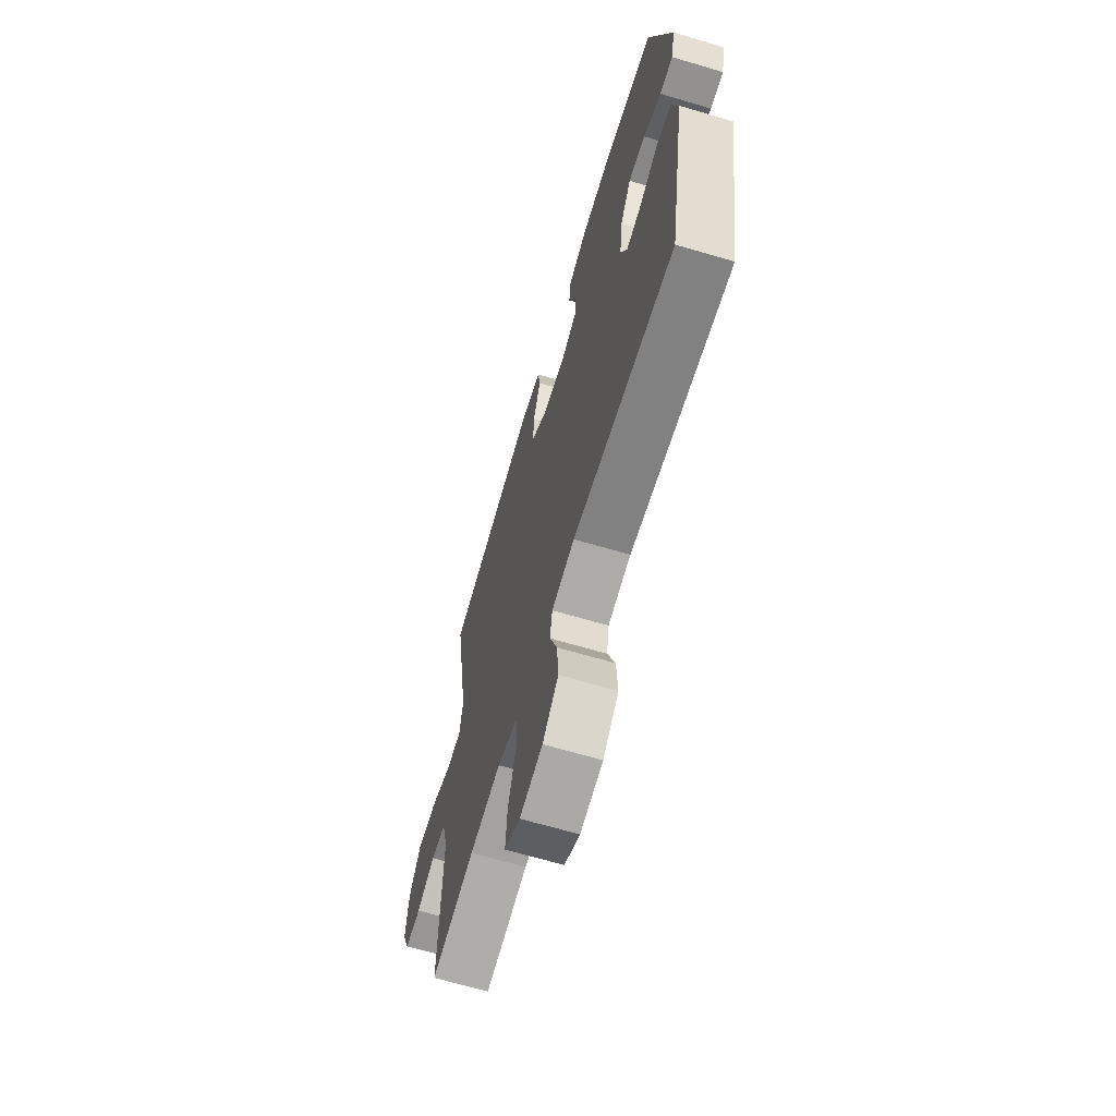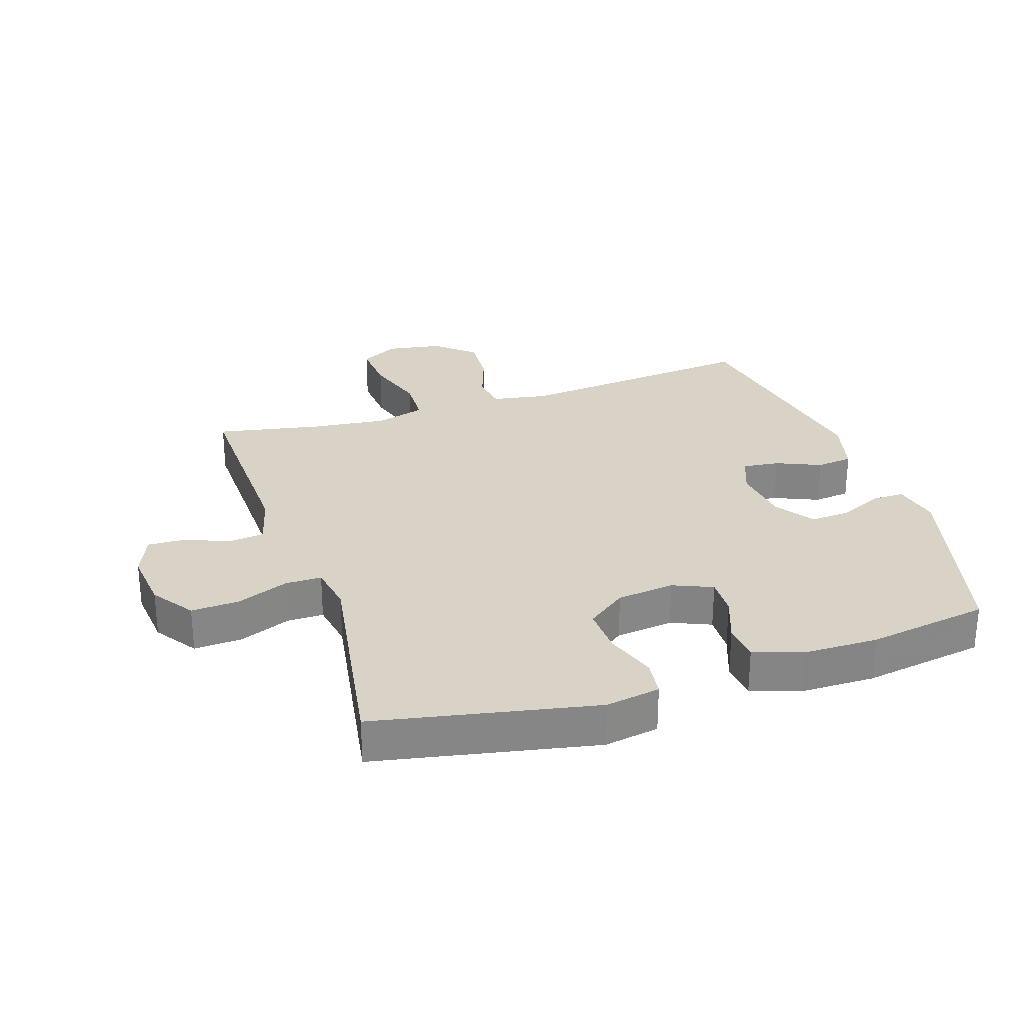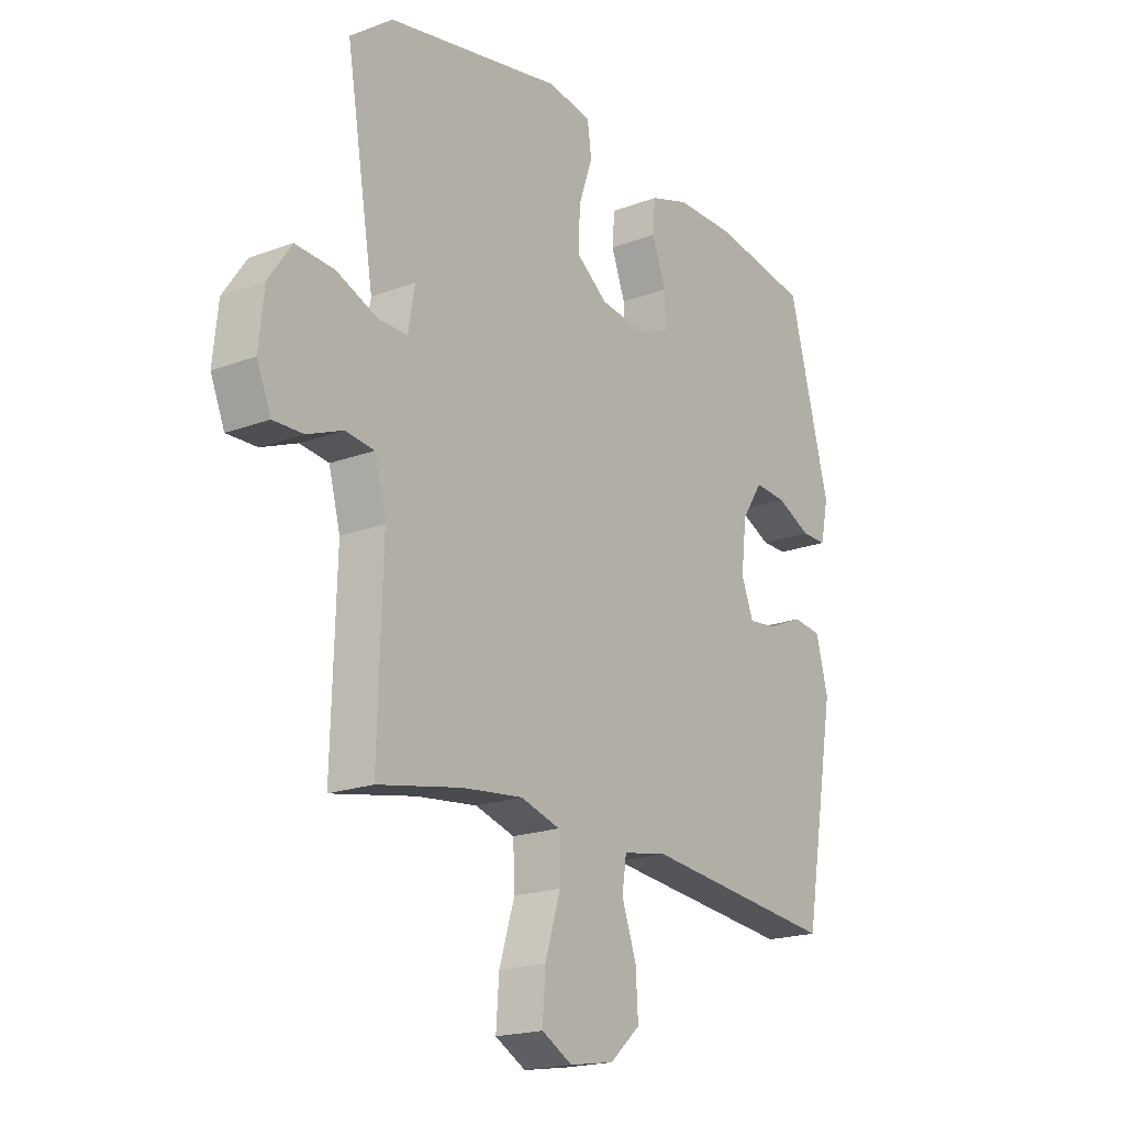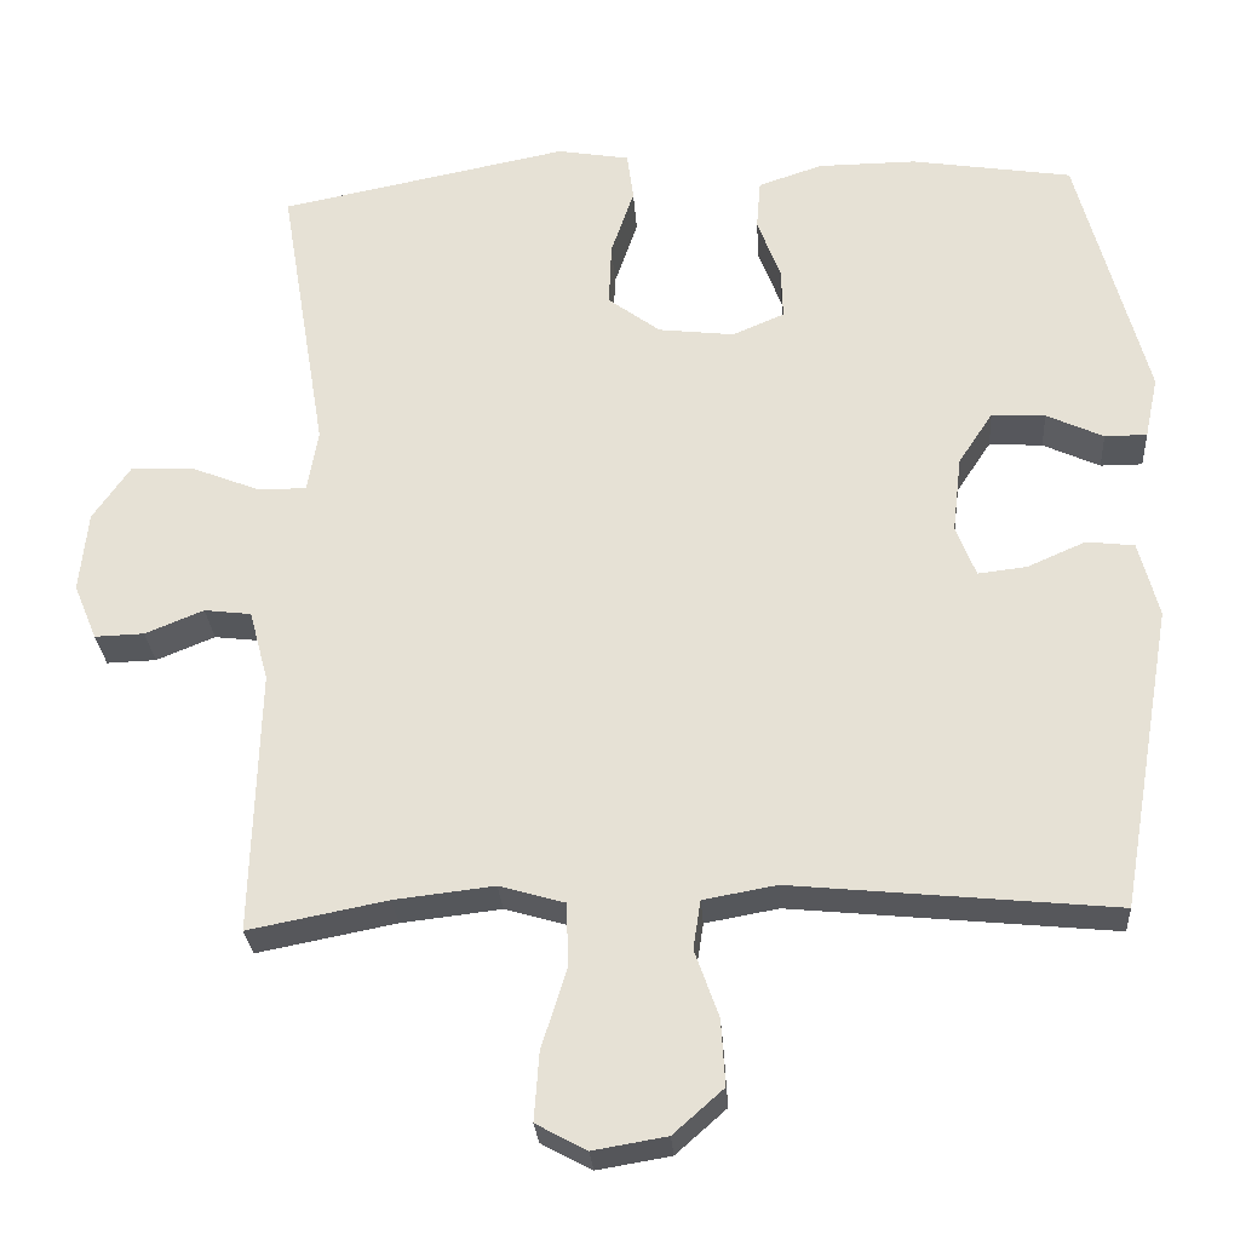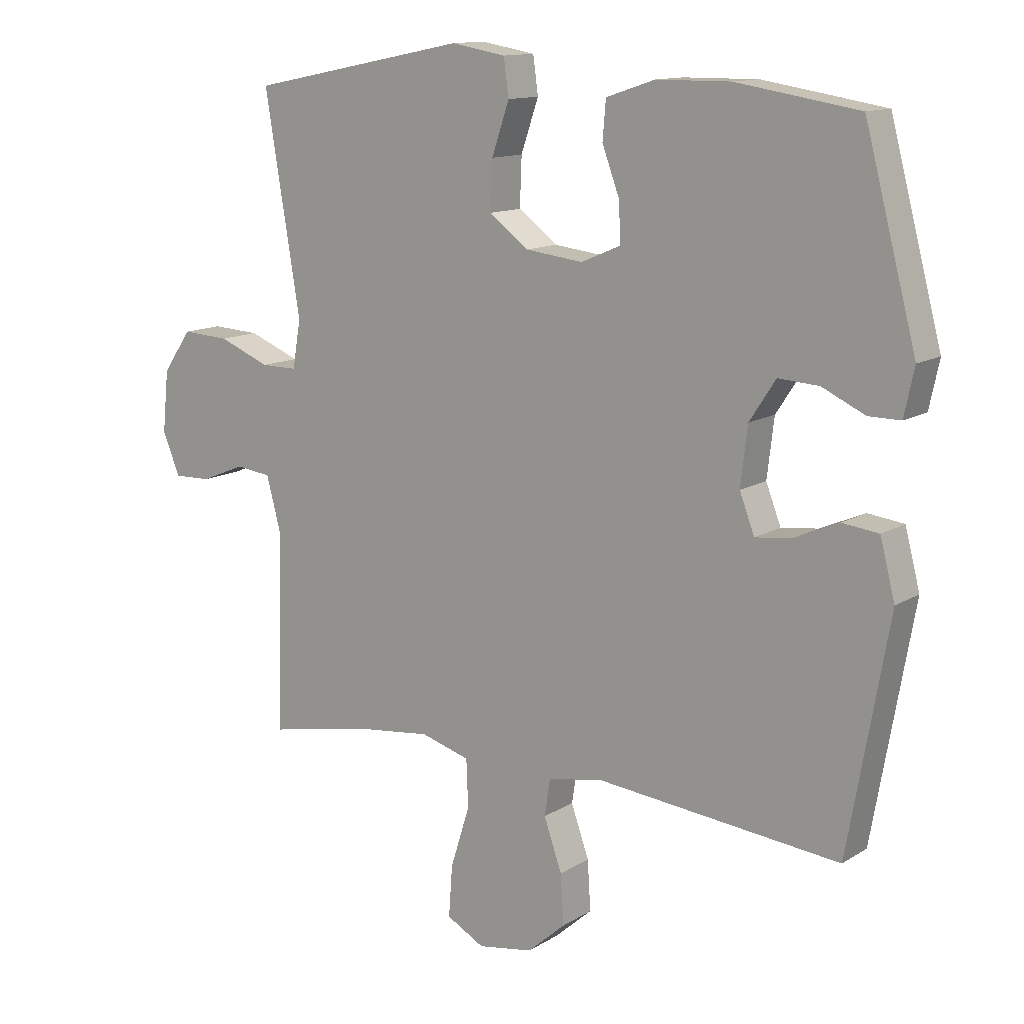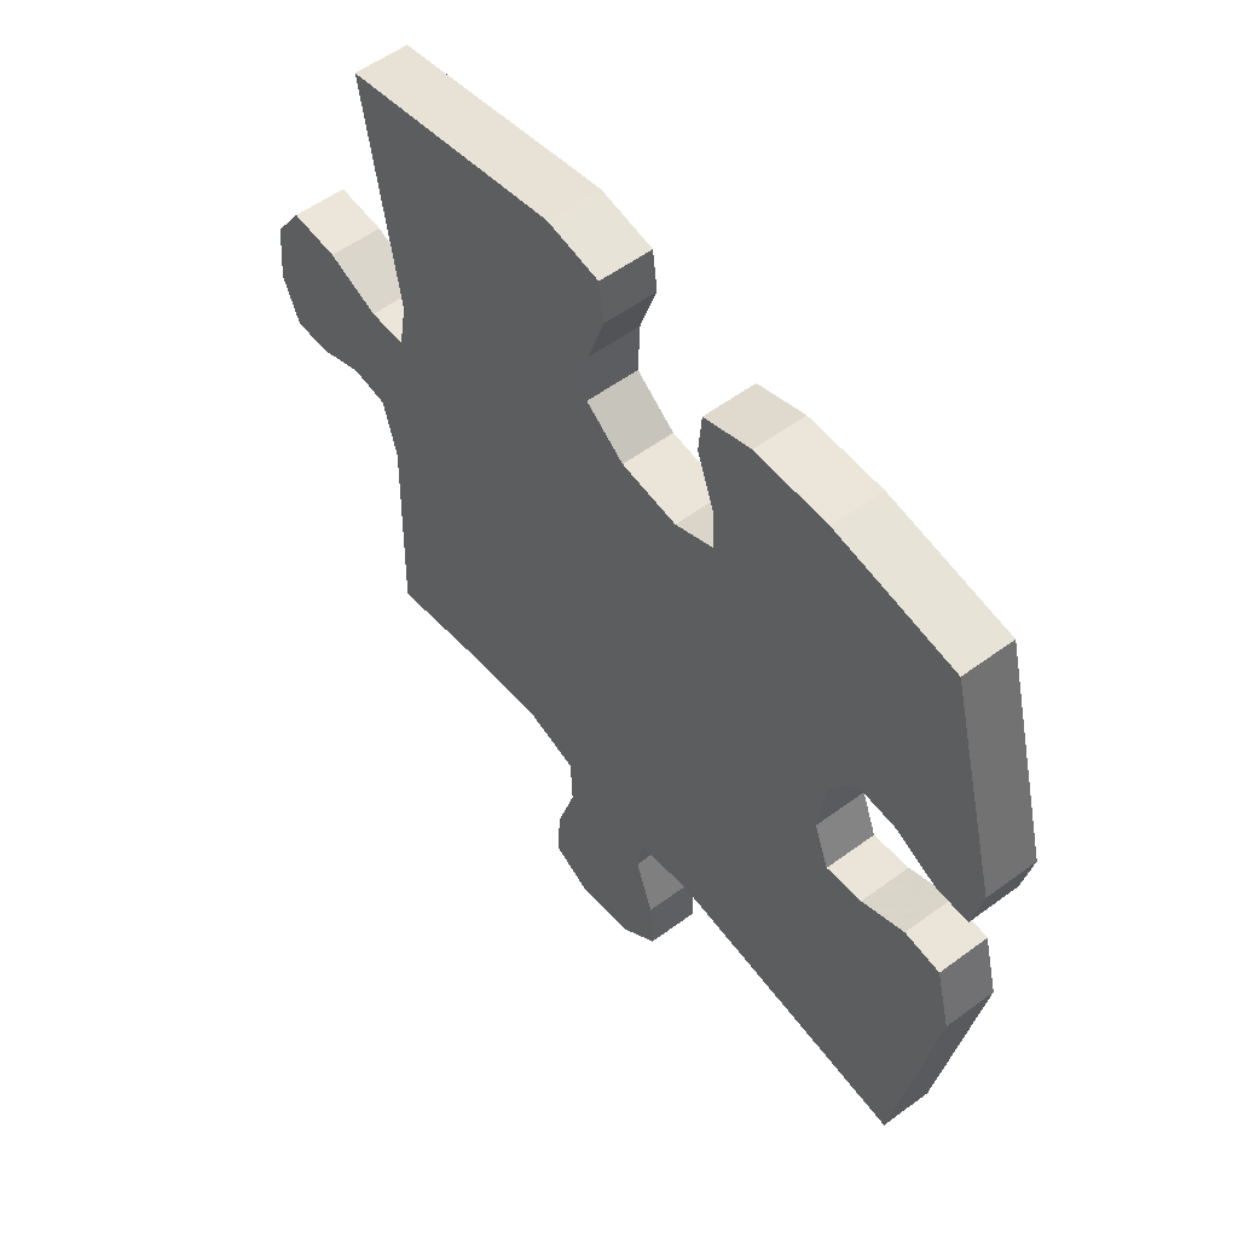
<metadata>
{"format":"obj","ext":"obj","renderer":"f3d","projection":"perspective","resolution":1024,"background":"white","views":[{"elev":-66.1,"azim":73.4,"up":"+Z"},{"elev":28.2,"azim":-18.3,"up":"+Y"},{"elev":-19.6,"azim":-55.1,"up":"+Z"},{"elev":-27.7,"azim":3.9,"up":"+Z"},{"elev":12.8,"azim":36.0,"up":"+Z"},{"elev":55.7,"azim":52.2,"up":"+Z"}]}
</metadata>
<code>
v 0.5 0.07 0.5
v 0.583 0.07 0.188
v 0.567 0.07 0.113
v 0.516 0.07 0.113
v 0.447 0.07 0.145
v 0.382 0.07 0.149
v 0.34 0.07 0.085
v 0.329 0.07 -0.008
v 0.353 0.07 -0.07
v 0.412 0.07 -0.063
v 0.483 0.07 -0.032
v 0.541 0.07 -0.039
v 0.565 0.07 -0.131
v 0.5 0.07 -0.5
v 0.109 0.07 -0.461
v 0.02 0.07 -0.477
v 0.011 0.07 -0.536
v 0.04 0.07 -0.618
v 0.045 0.07 -0.698
v -0.016 0.07 -0.752
v -0.105 0.07 -0.767
v -0.166 0.07 -0.734
v -0.16 0.07 -0.651
v -0.129 0.07 -0.552
v -0.132 0.07 -0.476
v -0.211 0.07 -0.453
v -0.332 0.07 -0.467
v -0.5 0.07 -0.5
v -0.491 0.07 -0.179
v -0.514 0.07 -0.093
v -0.571 0.07 -0.086
v -0.642 0.07 -0.115
v -0.702 0.07 -0.117
v -0.73 0.07 -0.049
v -0.72 0.07 0.049
v -0.674 0.07 0.116
v -0.597 0.07 0.112
v -0.514 0.07 0.079
v -0.456 0.07 0.079
v -0.443 0.07 0.155
v -0.5 0.07 0.5
v -0.149 0.07 0.57
v -0.062 0.07 0.555
v -0.054 0.07 0.496
v -0.082 0.07 0.414
v -0.085 0.07 0.337
v -0.022 0.07 0.29
v 0.07 0.07 0.279
v 0.133 0.07 0.306
v 0.131 0.07 0.368
v 0.103 0.07 0.443
v 0.108 0.07 0.504
v 0.186 0.07 0.53
v 0.305 0.07 0.531
v 0.5 0 0.5
v 0.583 0 0.188
v 0.567 0 0.113
v 0.516 0 0.113
v 0.447 0 0.145
v 0.382 0 0.149
v 0.34 0 0.085
v 0.329 0 -0.008
v 0.353 0 -0.07
v 0.412 0 -0.063
v 0.483 0 -0.032
v 0.541 0 -0.039
v 0.565 0 -0.131
v 0.5 0 -0.5
v 0.109 0 -0.461
v 0.02 0 -0.477
v 0.011 0 -0.536
v 0.04 0 -0.618
v 0.045 0 -0.698
v -0.016 0 -0.752
v -0.105 0 -0.767
v -0.166 0 -0.734
v -0.16 0 -0.651
v -0.129 0 -0.552
v -0.132 0 -0.476
v -0.211 0 -0.453
v -0.332 0 -0.467
v -0.5 0 -0.5
v -0.491 0 -0.179
v -0.514 0 -0.093
v -0.571 0 -0.086
v -0.642 0 -0.115
v -0.702 0 -0.117
v -0.73 0 -0.049
v -0.72 0 0.049
v -0.674 0 0.116
v -0.597 0 0.112
v -0.514 0 0.079
v -0.456 0 0.079
v -0.443 0 0.155
v -0.5 0 0.5
v -0.149 0 0.57
v -0.062 0 0.555
v -0.054 0 0.496
v -0.082 0 0.414
v -0.085 0 0.337
v -0.022 0 0.29
v 0.07 0 0.279
v 0.133 0 0.306
v 0.131 0 0.368
v 0.103 0 0.443
v 0.108 0 0.504
v 0.186 0 0.53
v 0.305 0 0.531
f 3 4 5
f 2 3 5
f 1 2 5
f 54 1 5
f 53 54 5
f 52 53 5
f 51 52 5
f 50 51 5
f 49 50 5 6
f 48 49 6 7
f 47 48 7 8
f 46 47 8 9
f 43 44 45
f 42 43 45
f 41 42 45
f 40 41 45
f 39 40 45 46
f 36 37 38
f 35 36 38
f 34 35 38
f 33 34 38
f 32 33 38
f 31 32 38
f 30 31 38 39
f 39 46 9
f 30 39 9
f 29 30 9
f 22 23 24
f 21 22 24
f 20 21 24
f 19 20 24
f 18 19 24
f 17 18 24
f 16 17 24 25
f 15 16 25 26
f 13 14 15
f 12 13 15
f 11 12 15
f 10 11 15
f 29 9 10
f 28 29 10
f 27 28 10
f 10 15 26
f 10 26 27
f 59 58 57
f 59 57 56
f 59 56 55
f 59 55 108
f 59 108 107
f 59 107 106
f 59 106 105
f 59 105 104
f 60 59 104 103
f 61 60 103 102
f 62 61 102 101
f 63 62 101 100
f 99 98 97
f 99 97 96
f 99 96 95
f 99 95 94
f 100 99 94 93
f 92 91 90
f 92 90 89
f 92 89 88
f 92 88 87
f 92 87 86
f 92 86 85
f 93 92 85 84
f 63 100 93
f 63 93 84
f 63 84 83
f 78 77 76
f 78 76 75
f 78 75 74
f 78 74 73
f 78 73 72
f 78 72 71
f 79 78 71 70
f 80 79 70 69
f 69 68 67
f 69 67 66
f 69 66 65
f 69 65 64
f 64 63 83
f 64 83 82
f 64 82 81
f 80 69 64
f 81 80 64
f 1 55 56 2
f 2 56 57 3
f 3 57 58 4
f 4 58 59 5
f 5 59 60 6
f 6 60 61 7
f 7 61 62 8
f 8 62 63 9
f 9 63 64 10
f 10 64 65 11
f 11 65 66 12
f 12 66 67 13
f 13 67 68 14
f 14 68 69 15
f 15 69 70 16
f 16 70 71 17
f 17 71 72 18
f 18 72 73 19
f 19 73 74 20
f 20 74 75 21
f 21 75 76 22
f 22 76 77 23
f 23 77 78 24
f 24 78 79 25
f 25 79 80 26
f 26 80 81 27
f 27 81 82 28
f 28 82 83 29
f 29 83 84 30
f 30 84 85 31
f 31 85 86 32
f 32 86 87 33
f 33 87 88 34
f 34 88 89 35
f 35 89 90 36
f 36 90 91 37
f 37 91 92 38
f 38 92 93 39
f 39 93 94 40
f 40 94 95 41
f 41 95 96 42
f 42 96 97 43
f 43 97 98 44
f 44 98 99 45
f 45 99 100 46
f 46 100 101 47
f 47 101 102 48
f 48 102 103 49
f 49 103 104 50
f 50 104 105 51
f 51 105 106 52
f 52 106 107 53
f 53 107 108 54
f 54 108 55 1

</code>
